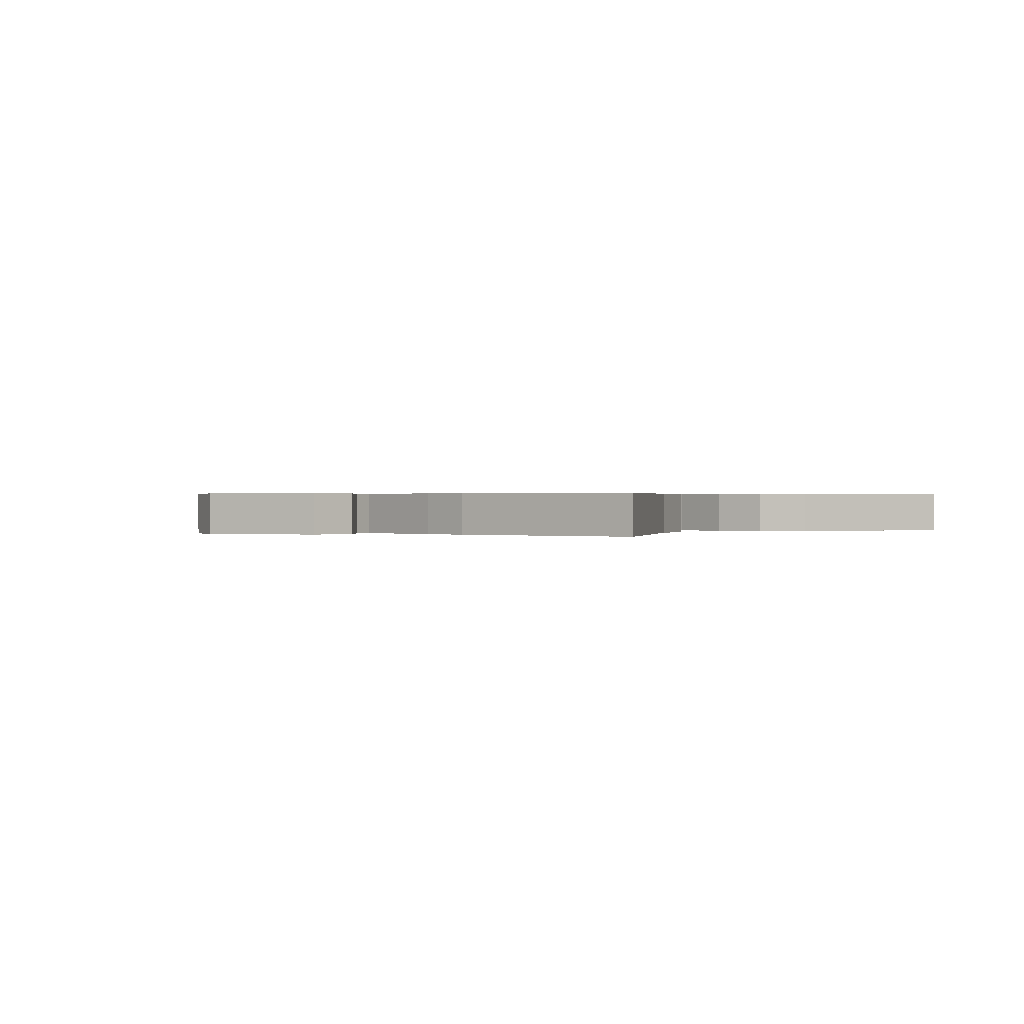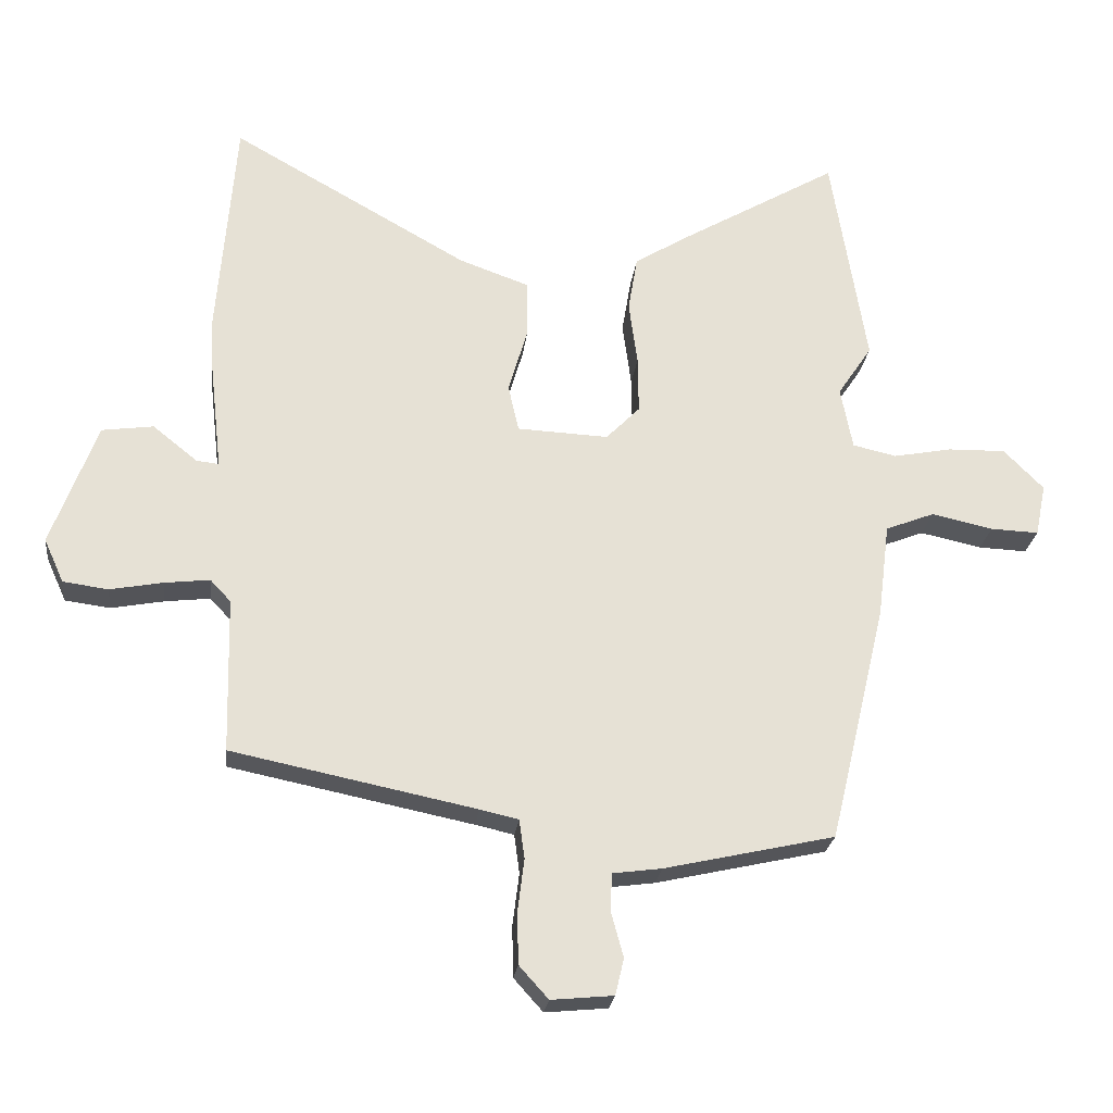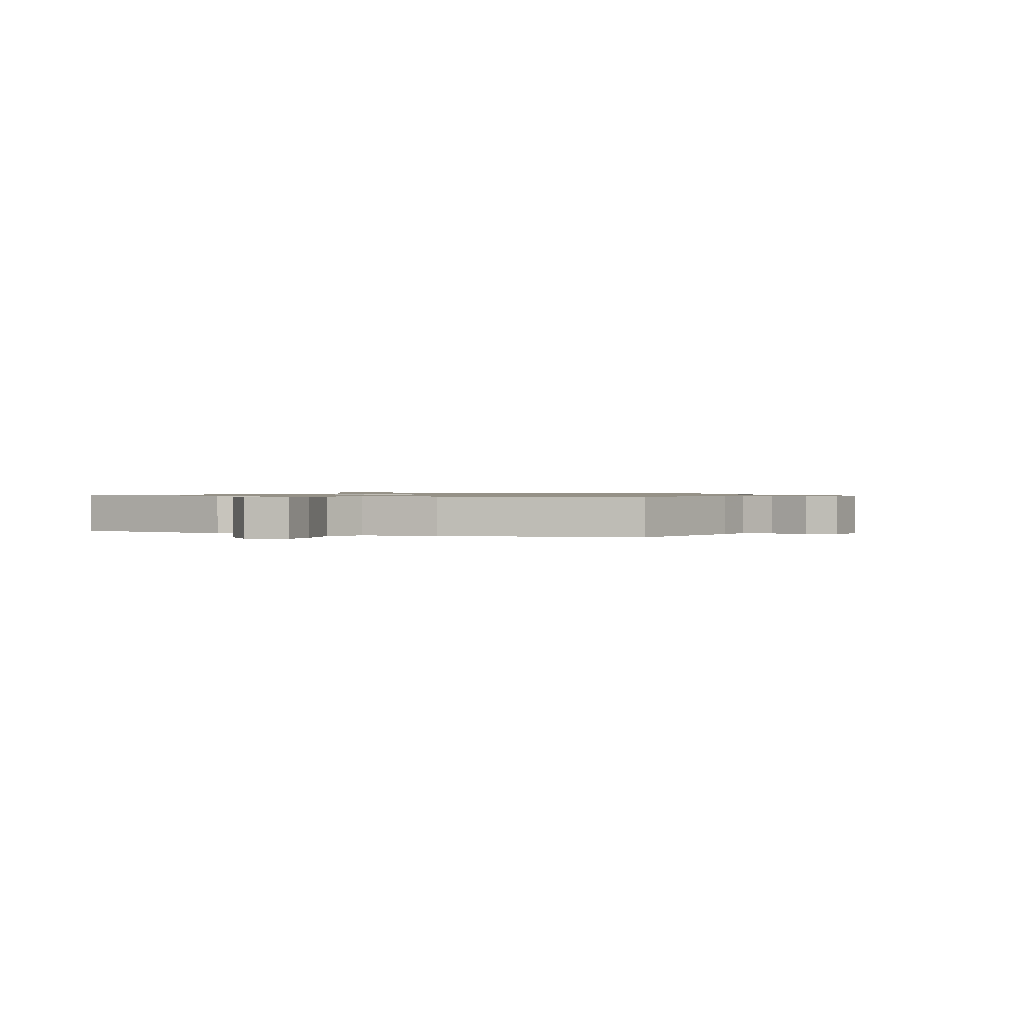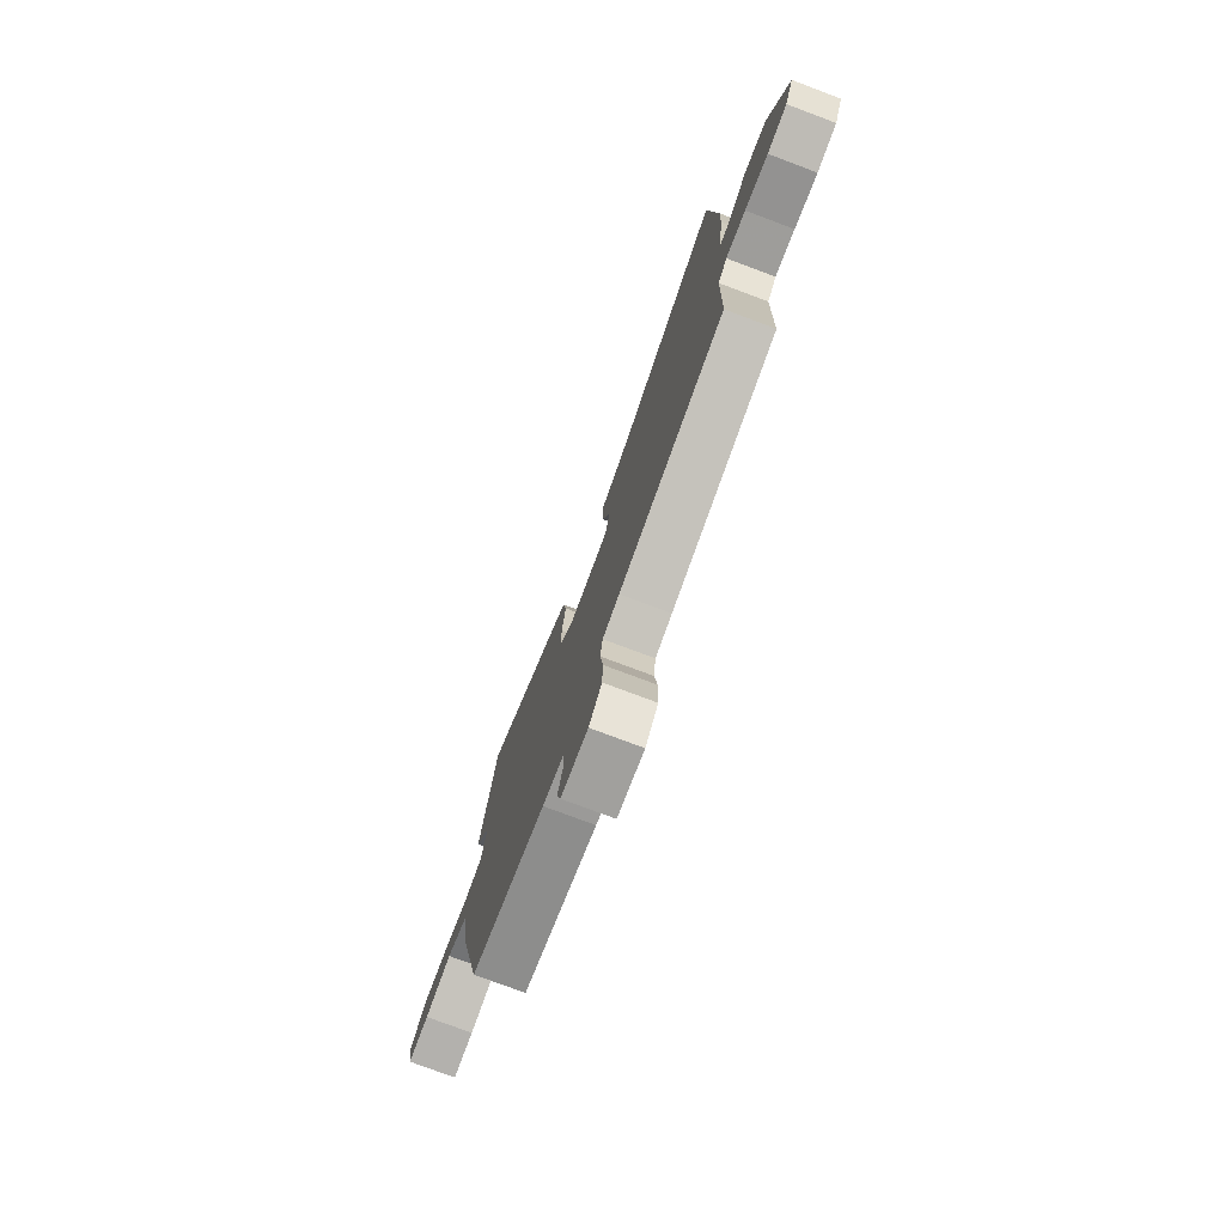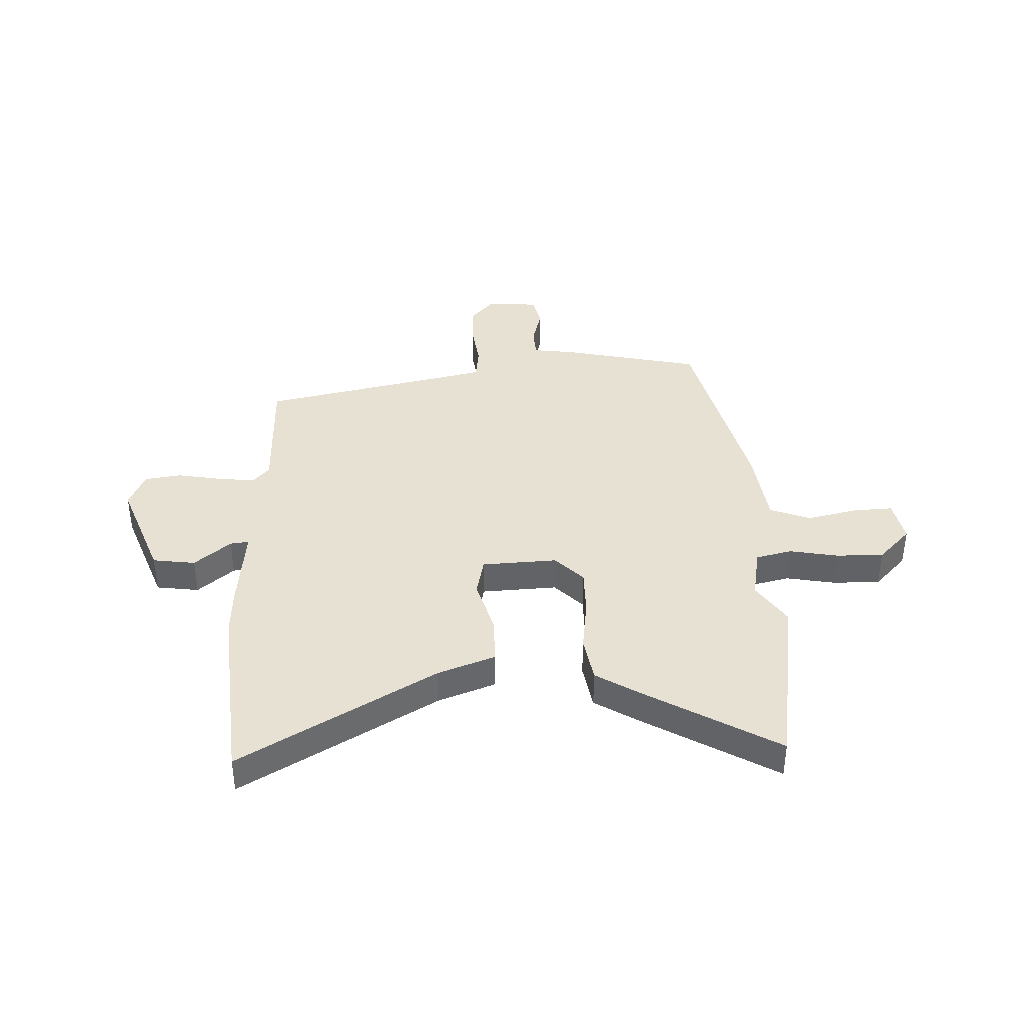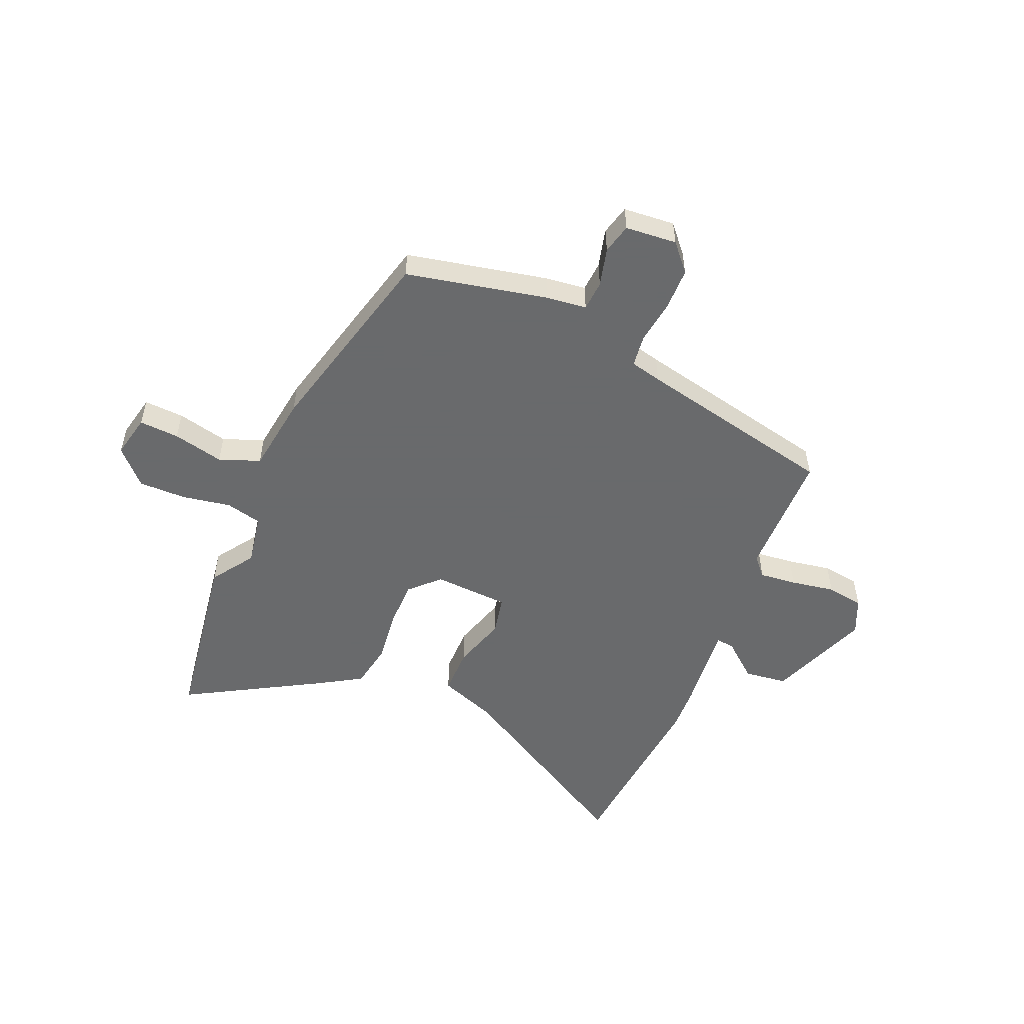
<metadata>
{"format":"obj","ext":"obj","renderer":"f3d","projection":"perspective","resolution":1024,"background":"white","views":[{"elev":0.3,"azim":-49.4,"up":"+Y"},{"elev":-24.4,"azim":-6.8,"up":"+Z"},{"elev":0.9,"azim":115.0,"up":"+Y"},{"elev":-77.0,"azim":-110.6,"up":"+Z"},{"elev":39.6,"azim":-2.6,"up":"+Y"},{"elev":-52.9,"azim":156.3,"up":"+Y"}]}
</metadata>
<code>
v 0.474 0.07 0.662
v 0.527 0.07 0.333
v 0.475 0.07 0.255
v 0.493 0.07 0.161
v 0.559 0.07 0.146
v 0.648 0.07 0.163
v 0.735 0.07 0.165
v 0.795 0.07 0.104
v 0.779 0.07 0.025
v 0.706 0.07 0.028
v 0.613 0.07 0.048
v 0.539 0.07 0.019
v 0.521 0.07 -0.124
v 0.435 0.07 -0.485
v 0.178 0.07 -0.543
v 0.104 0.07 -0.553
v 0.101 0.07 -0.608
v 0.12 0.07 -0.678
v 0.107 0.07 -0.733
v 0.013 0.07 -0.742
v -0.031 0.07 -0.693
v -0.033 0.07 -0.616
v -0.023 0.07 -0.536
v -0.031 0.07 -0.477
v -0.089 0.07 -0.464
v -0.457 0.07 -0.389
v -0.463 0.07 -0.155
v -0.494 0.07 -0.122
v -0.562 0.07 -0.13
v -0.642 0.07 -0.145
v -0.71 0.07 -0.136
v -0.74 0.07 -0.07
v -0.671 0.07 0.117
v -0.593 0.07 0.128
v -0.526 0.07 0.074
v -0.492 0.07 0.07
v -0.51 0.07 0.23
v -0.515 0.07 0.314
v -0.488 0.07 0.655
v -0.13 0.07 0.453
v -0.024 0.07 0.415
v -0.023 0.07 0.328
v -0.052 0.07 0.229
v -0.036 0.07 0.158
v 0.102 0.07 0.152
v 0.153 0.07 0.204
v 0.152 0.07 0.29
v 0.139 0.07 0.387
v 0.153 0.07 0.471
v 0.232 0.07 0.52
v 0.474 0 0.662
v 0.527 0 0.333
v 0.475 0 0.255
v 0.493 0 0.161
v 0.559 0 0.146
v 0.648 0 0.163
v 0.735 0 0.165
v 0.795 0 0.104
v 0.779 0 0.025
v 0.706 0 0.028
v 0.613 0 0.048
v 0.539 0 0.019
v 0.521 0 -0.124
v 0.435 0 -0.485
v 0.178 0 -0.543
v 0.104 0 -0.553
v 0.101 0 -0.608
v 0.12 0 -0.678
v 0.107 0 -0.733
v 0.013 0 -0.742
v -0.031 0 -0.693
v -0.033 0 -0.616
v -0.023 0 -0.536
v -0.031 0 -0.477
v -0.089 0 -0.464
v -0.457 0 -0.389
v -0.463 0 -0.155
v -0.494 0 -0.122
v -0.562 0 -0.13
v -0.642 0 -0.145
v -0.71 0 -0.136
v -0.74 0 -0.07
v -0.671 0 0.117
v -0.593 0 0.128
v -0.526 0 0.074
v -0.492 0 0.07
v -0.51 0 0.23
v -0.515 0 0.314
v -0.488 0 0.655
v -0.13 0 0.453
v -0.024 0 0.415
v -0.023 0 0.328
v -0.052 0 0.229
v -0.036 0 0.158
v 0.102 0 0.152
v 0.153 0 0.204
v 0.152 0 0.29
v 0.139 0 0.387
v 0.153 0 0.471
v 0.232 0 0.52
f 47 48 49 50
f 46 47 50 1
f 40 41 42 43
f 40 43 44
f 39 40 44
f 36 37 38 39
f 36 39 44
f 32 33 34 35
f 32 35 36
f 29 30 31 32
f 28 29 32 36
f 27 28 36 44
f 25 26 27 44
f 20 21 22 23
f 20 23 24
f 17 18 19 20
f 16 17 20 24
f 15 16 24
f 12 13 14 15
f 12 15 24
f 8 9 10 11
f 6 7 8 11
f 5 6 11 12
f 4 5 12 24
f 46 1 2 3
f 45 46 3 4
f 25 44 45
f 4 24 25 45
f 100 99 98 97
f 51 100 97 96
f 93 92 91 90
f 94 93 90
f 94 90 89
f 89 88 87 86
f 94 89 86
f 85 84 83 82
f 86 85 82
f 82 81 80 79
f 86 82 79 78
f 94 86 78 77
f 94 77 76 75
f 73 72 71 70
f 74 73 70
f 70 69 68 67
f 74 70 67 66
f 74 66 65
f 65 64 63 62
f 74 65 62
f 61 60 59 58
f 61 58 57 56
f 62 61 56 55
f 74 62 55 54
f 53 52 51 96
f 54 53 96 95
f 95 94 75
f 95 75 74 54
f 1 51 52 2
f 2 52 53 3
f 3 53 54 4
f 4 54 55 5
f 5 55 56 6
f 6 56 57 7
f 7 57 58 8
f 8 58 59 9
f 9 59 60 10
f 10 60 61 11
f 11 61 62 12
f 12 62 63 13
f 13 63 64 14
f 14 64 65 15
f 15 65 66 16
f 16 66 67 17
f 17 67 68 18
f 18 68 69 19
f 19 69 70 20
f 20 70 71 21
f 21 71 72 22
f 22 72 73 23
f 23 73 74 24
f 24 74 75 25
f 25 75 76 26
f 26 76 77 27
f 27 77 78 28
f 28 78 79 29
f 29 79 80 30
f 30 80 81 31
f 31 81 82 32
f 32 82 83 33
f 33 83 84 34
f 34 84 85 35
f 35 85 86 36
f 36 86 87 37
f 37 87 88 38
f 38 88 89 39
f 39 89 90 40
f 40 90 91 41
f 41 91 92 42
f 42 92 93 43
f 43 93 94 44
f 44 94 95 45
f 45 95 96 46
f 46 96 97 47
f 47 97 98 48
f 48 98 99 49
f 49 99 100 50
f 50 100 51 1

</code>
